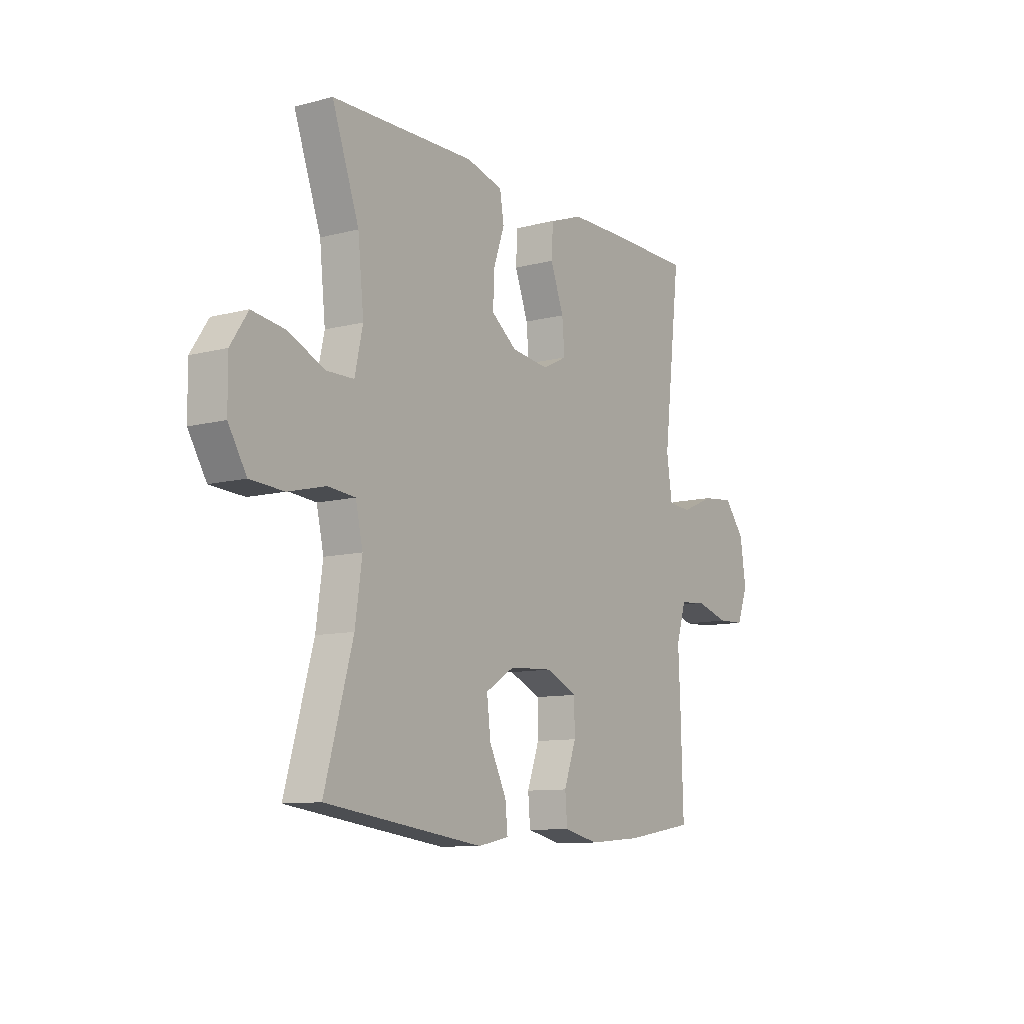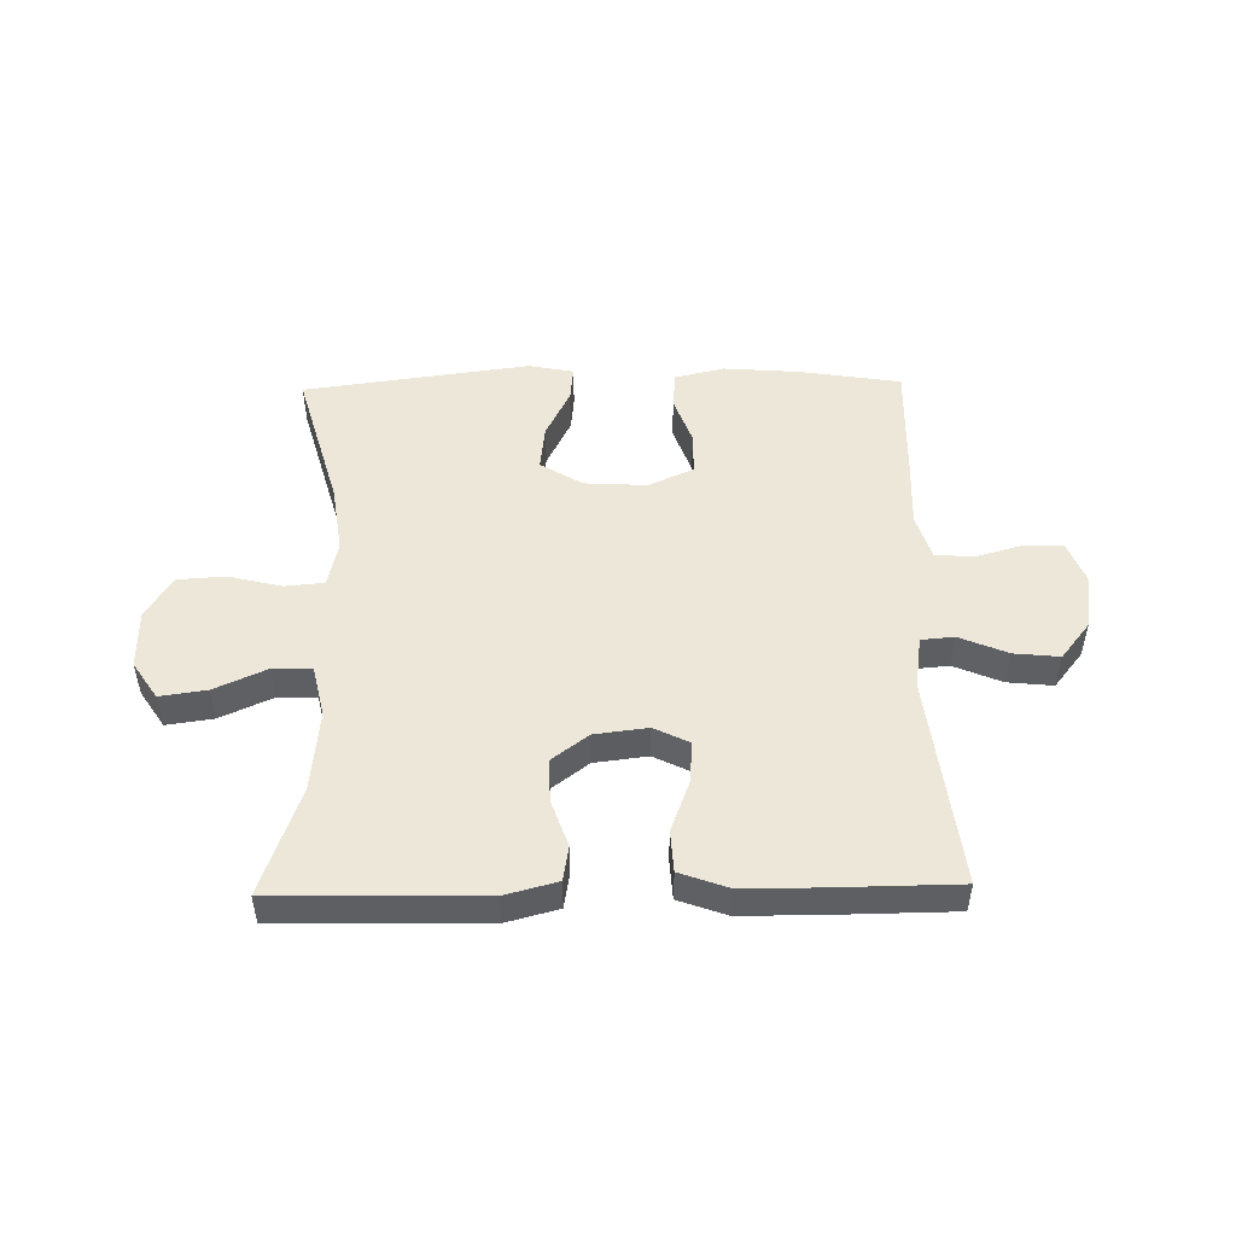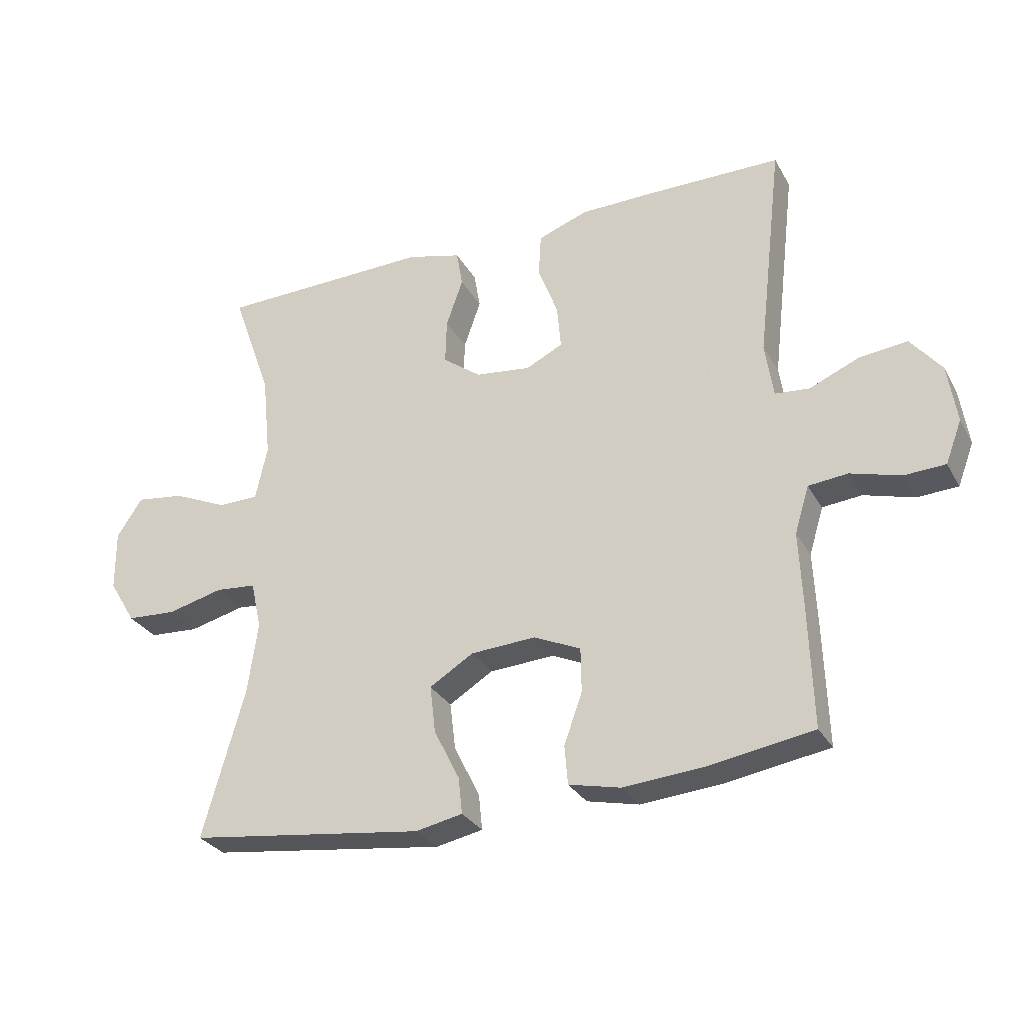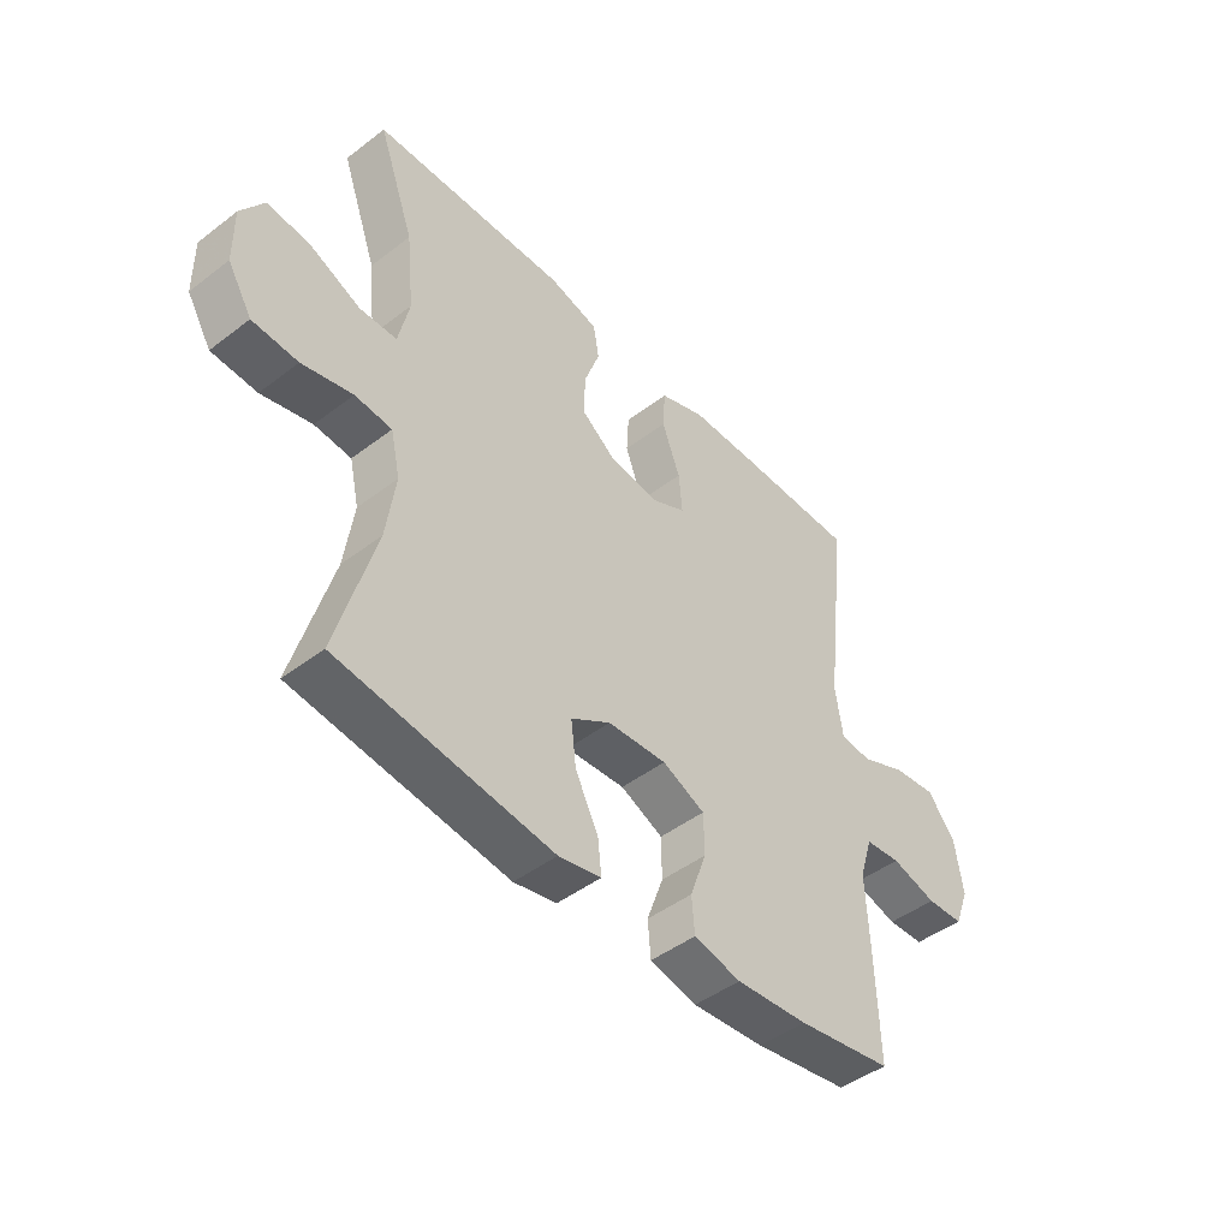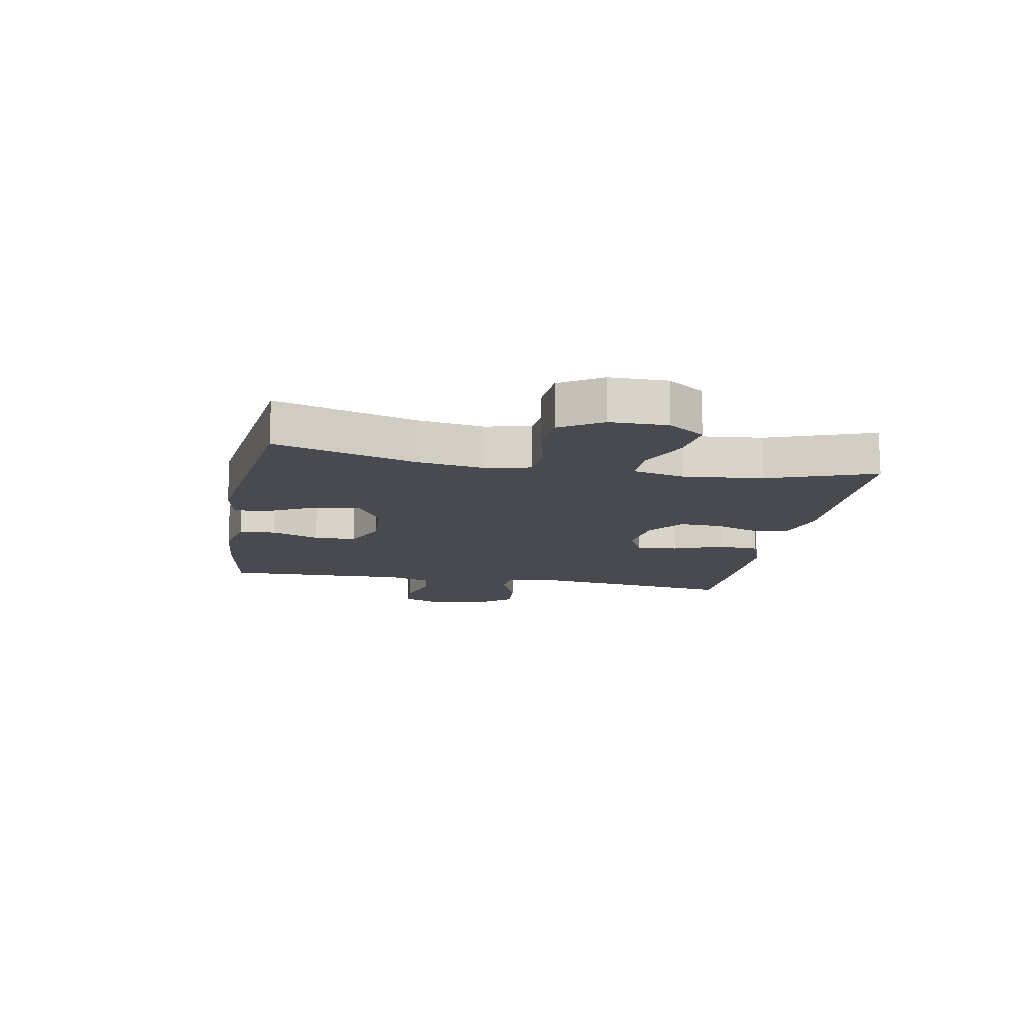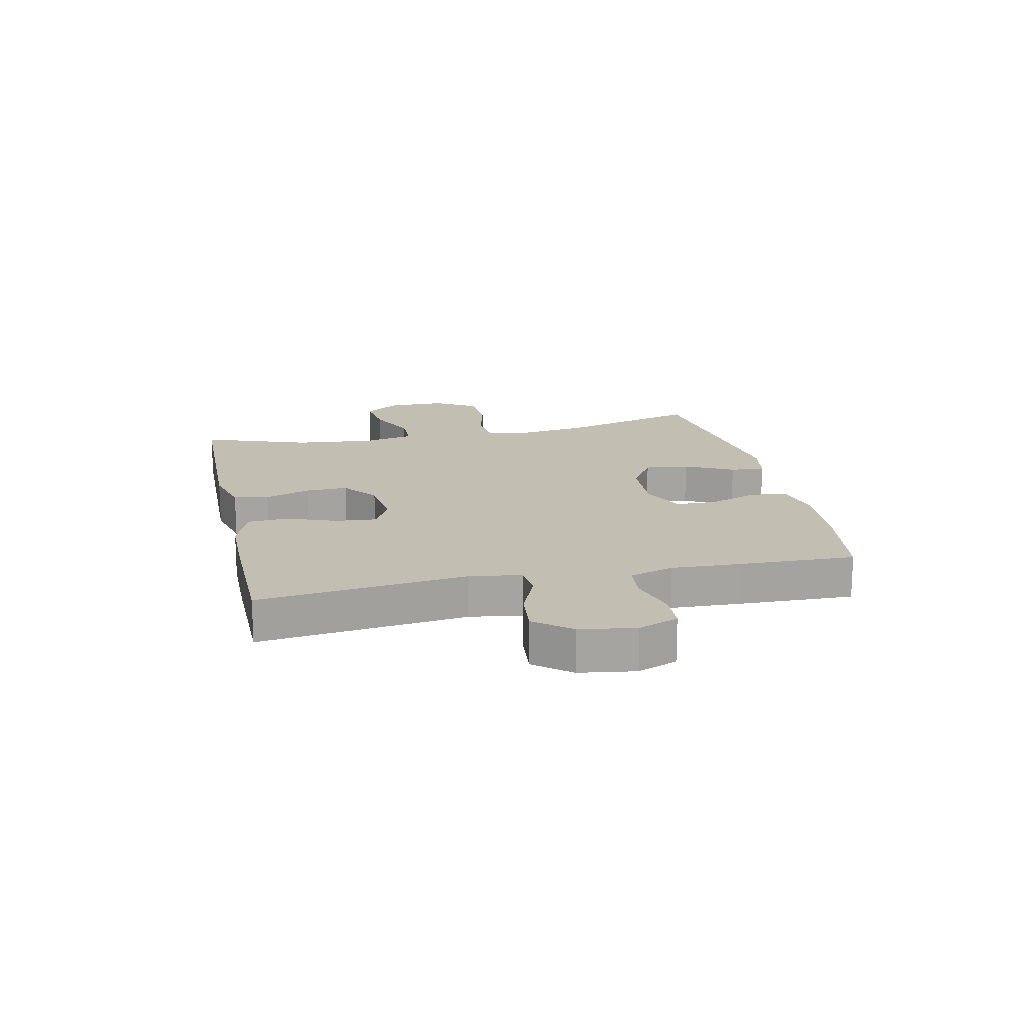
<metadata>
{"format":"obj","ext":"obj","renderer":"f3d","projection":"perspective","resolution":1024,"background":"white","views":[{"elev":-10.2,"azim":-56.5,"up":"+Z"},{"elev":49.9,"azim":-1.1,"up":"+Y"},{"elev":-29.6,"azim":24.5,"up":"+Z"},{"elev":-46.0,"azim":-48.8,"up":"+Z"},{"elev":-13.6,"azim":-100.5,"up":"+Y"},{"elev":17.1,"azim":77.7,"up":"+Y"}]}
</metadata>
<code>
v 0.5 0.07 0.5
v 0.459 0.07 0.148
v 0.472 0.07 0.06
v 0.527 0.07 0.055
v 0.607 0.07 0.089
v 0.683 0.07 0.097
v 0.732 0.07 0.036
v 0.746 0.07 -0.058
v 0.72 0.07 -0.126
v 0.655 0.07 -0.129
v 0.575 0.07 -0.106
v 0.512 0.07 -0.112
v 0.489 0.07 -0.187
v 0.494 0.07 -0.302
v 0.5 0.07 -0.5
v 0.332 0.07 -0.527
v 0.205 0.07 -0.537
v 0.122 0.07 -0.518
v 0.117 0.07 -0.456
v 0.146 0.07 -0.375
v 0.145 0.07 -0.304
v 0.07 0.07 -0.27
v -0.034 0.07 -0.276
v -0.104 0.07 -0.319
v -0.095 0.07 -0.395
v -0.054 0.07 -0.477
v -0.048 0.07 -0.535
v -0.123 0.07 -0.55
v -0.5 0.07 -0.5
v -0.433 0.07 -0.262
v -0.417 0.07 -0.148
v -0.434 0.07 -0.072
v -0.499 0.07 -0.066
v -0.588 0.07 -0.088
v -0.668 0.07 -0.083
v -0.711 0.07 -0.012
v -0.712 0.07 0.085
v -0.671 0.07 0.147
v -0.593 0.07 0.136
v -0.506 0.07 0.097
v -0.441 0.07 0.098
v -0.422 0.07 0.185
v -0.436 0.07 0.32
v -0.5 0.07 0.5
v -0.157 0.07 0.507
v -0.07 0.07 0.484
v -0.06 0.07 0.425
v -0.087 0.07 0.348
v -0.089 0.07 0.276
v -0.028 0.07 0.23
v 0.061 0.07 0.219
v 0.12 0.07 0.248
v 0.114 0.07 0.318
v 0.082 0.07 0.403
v 0.086 0.07 0.472
v 0.166 0.07 0.501
v 0.29 0.07 0.502
v 0.5 0 0.5
v 0.459 0 0.148
v 0.472 0 0.06
v 0.527 0 0.055
v 0.607 0 0.089
v 0.683 0 0.097
v 0.732 0 0.036
v 0.746 0 -0.058
v 0.72 0 -0.126
v 0.655 0 -0.129
v 0.575 0 -0.106
v 0.512 0 -0.112
v 0.489 0 -0.187
v 0.494 0 -0.302
v 0.5 0 -0.5
v 0.332 0 -0.527
v 0.205 0 -0.537
v 0.122 0 -0.518
v 0.117 0 -0.456
v 0.146 0 -0.375
v 0.145 0 -0.304
v 0.07 0 -0.27
v -0.034 0 -0.276
v -0.104 0 -0.319
v -0.095 0 -0.395
v -0.054 0 -0.477
v -0.048 0 -0.535
v -0.123 0 -0.55
v -0.5 0 -0.5
v -0.433 0 -0.262
v -0.417 0 -0.148
v -0.434 0 -0.072
v -0.499 0 -0.066
v -0.588 0 -0.088
v -0.668 0 -0.083
v -0.711 0 -0.012
v -0.712 0 0.085
v -0.671 0 0.147
v -0.593 0 0.136
v -0.506 0 0.097
v -0.441 0 0.098
v -0.422 0 0.185
v -0.436 0 0.32
v -0.5 0 0.5
v -0.157 0 0.507
v -0.07 0 0.484
v -0.06 0 0.425
v -0.087 0 0.348
v -0.089 0 0.276
v -0.028 0 0.23
v 0.061 0 0.219
v 0.12 0 0.248
v 0.114 0 0.318
v 0.082 0 0.403
v 0.086 0 0.472
v 0.166 0 0.501
v 0.29 0 0.502
f 57 1 2
f 56 57 2
f 55 56 2
f 54 55 2
f 53 54 2
f 52 53 2 3
f 51 52 3
f 50 51 3
f 46 47 48
f 45 46 48
f 44 45 48
f 43 44 48
f 42 43 48 49
f 41 42 49 50
f 38 39 40
f 37 38 40
f 36 37 40
f 35 36 40
f 34 35 40
f 33 34 40
f 32 33 40 41
f 41 50 3
f 32 41 3
f 31 32 3
f 28 29 30
f 27 28 30
f 26 27 30
f 25 26 30
f 24 25 30 31
f 18 19 20
f 17 18 20
f 16 17 20
f 15 16 20
f 14 15 20
f 13 14 20
f 12 13 20 21
f 9 10 11
f 8 9 11
f 7 8 11
f 6 7 11
f 5 6 11
f 4 5 11
f 4 11 12
f 12 21 22
f 4 12 22
f 3 4 22
f 23 24 31 3
f 3 22 23
f 59 58 114
f 59 114 113
f 59 113 112
f 59 112 111
f 59 111 110
f 60 59 110 109
f 60 109 108
f 60 108 107
f 105 104 103
f 105 103 102
f 105 102 101
f 105 101 100
f 106 105 100 99
f 107 106 99 98
f 97 96 95
f 97 95 94
f 97 94 93
f 97 93 92
f 97 92 91
f 97 91 90
f 98 97 90 89
f 60 107 98
f 60 98 89
f 60 89 88
f 87 86 85
f 87 85 84
f 87 84 83
f 87 83 82
f 88 87 82 81
f 77 76 75
f 77 75 74
f 77 74 73
f 77 73 72
f 77 72 71
f 77 71 70
f 78 77 70 69
f 68 67 66
f 68 66 65
f 68 65 64
f 68 64 63
f 68 63 62
f 68 62 61
f 69 68 61
f 79 78 69
f 79 69 61
f 79 61 60
f 60 88 81 80
f 80 79 60
f 1 58 59 2
f 2 59 60 3
f 3 60 61 4
f 4 61 62 5
f 5 62 63 6
f 6 63 64 7
f 7 64 65 8
f 8 65 66 9
f 9 66 67 10
f 10 67 68 11
f 11 68 69 12
f 12 69 70 13
f 13 70 71 14
f 14 71 72 15
f 15 72 73 16
f 16 73 74 17
f 17 74 75 18
f 18 75 76 19
f 19 76 77 20
f 20 77 78 21
f 21 78 79 22
f 22 79 80 23
f 23 80 81 24
f 24 81 82 25
f 25 82 83 26
f 26 83 84 27
f 27 84 85 28
f 28 85 86 29
f 29 86 87 30
f 30 87 88 31
f 31 88 89 32
f 32 89 90 33
f 33 90 91 34
f 34 91 92 35
f 35 92 93 36
f 36 93 94 37
f 37 94 95 38
f 38 95 96 39
f 39 96 97 40
f 40 97 98 41
f 41 98 99 42
f 42 99 100 43
f 43 100 101 44
f 44 101 102 45
f 45 102 103 46
f 46 103 104 47
f 47 104 105 48
f 48 105 106 49
f 49 106 107 50
f 50 107 108 51
f 51 108 109 52
f 52 109 110 53
f 53 110 111 54
f 54 111 112 55
f 55 112 113 56
f 56 113 114 57
f 57 114 58 1

</code>
